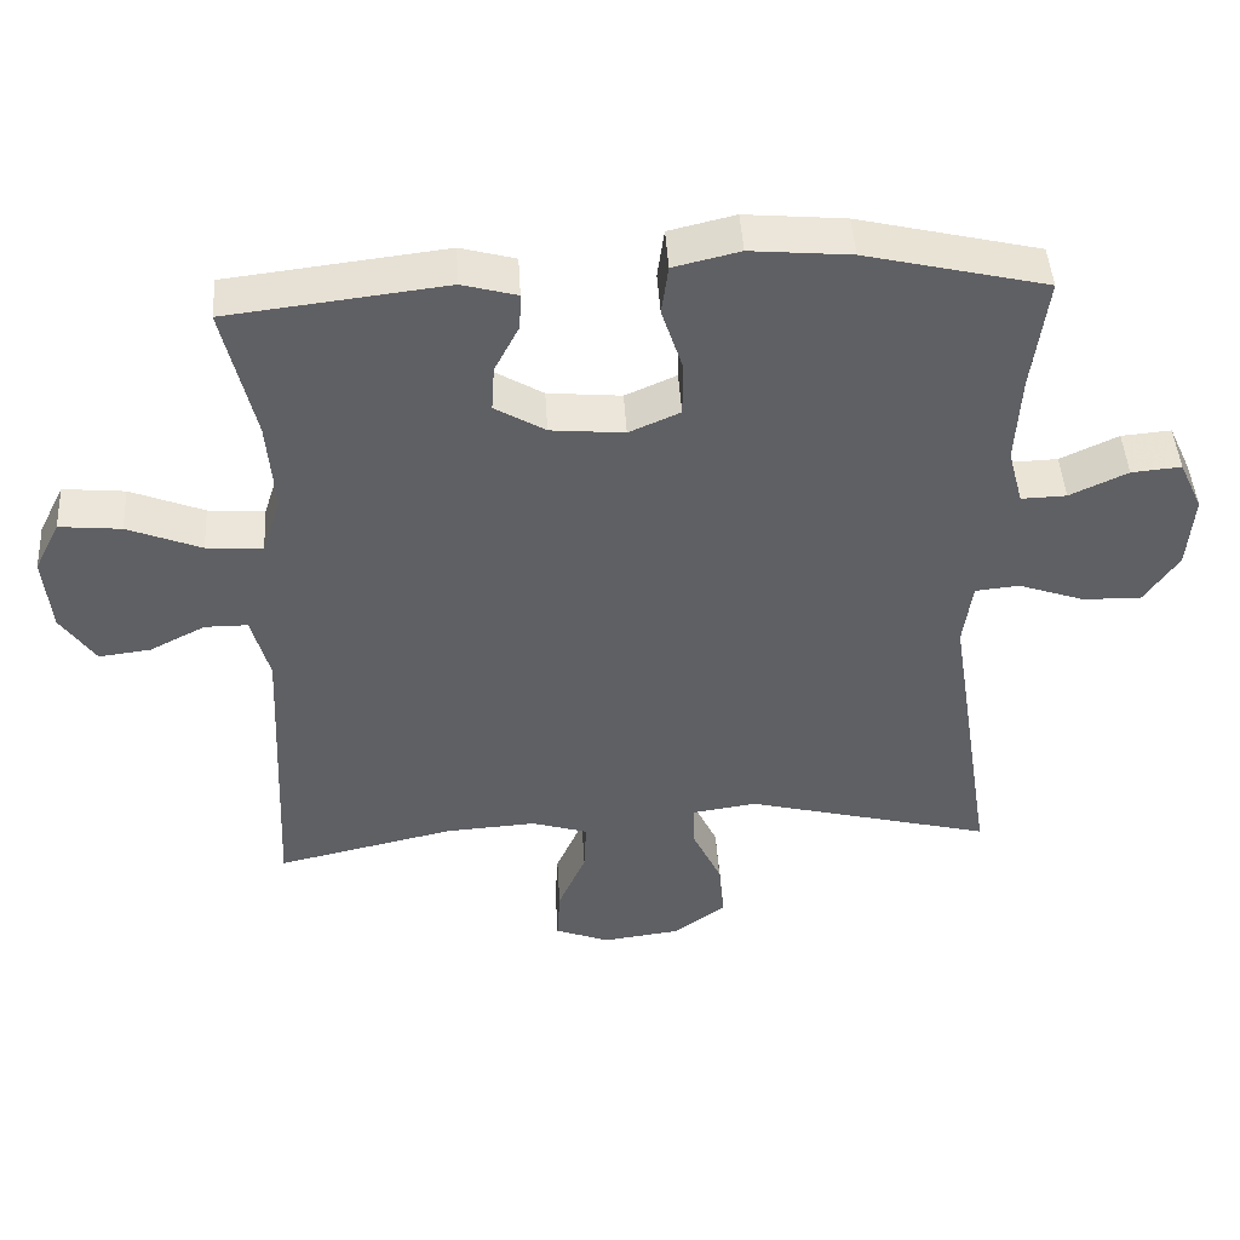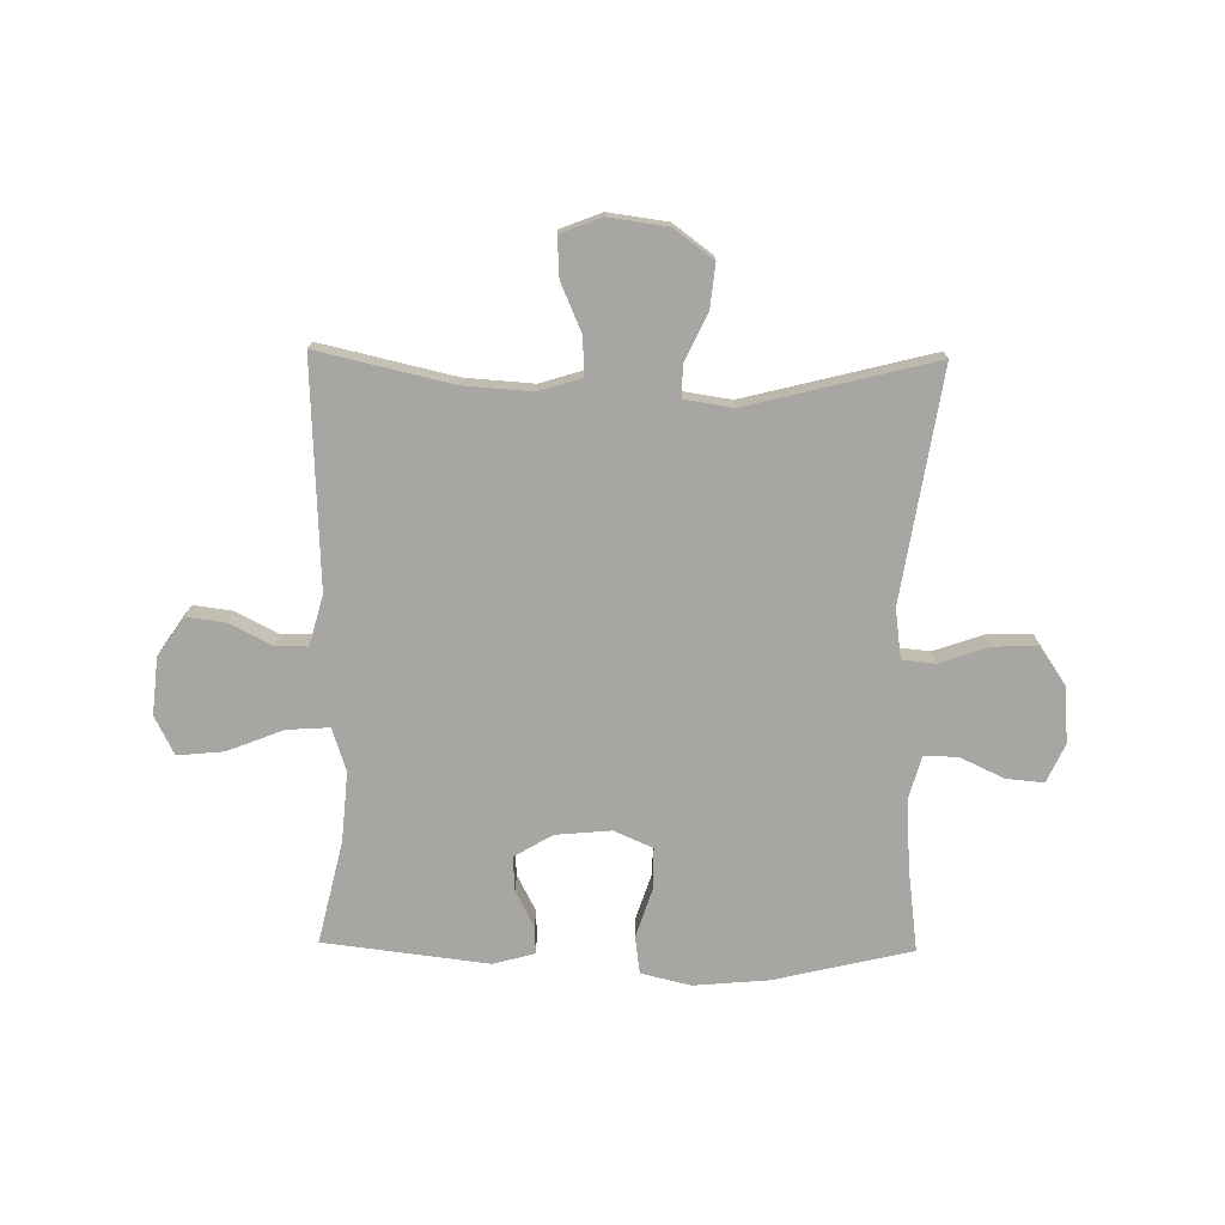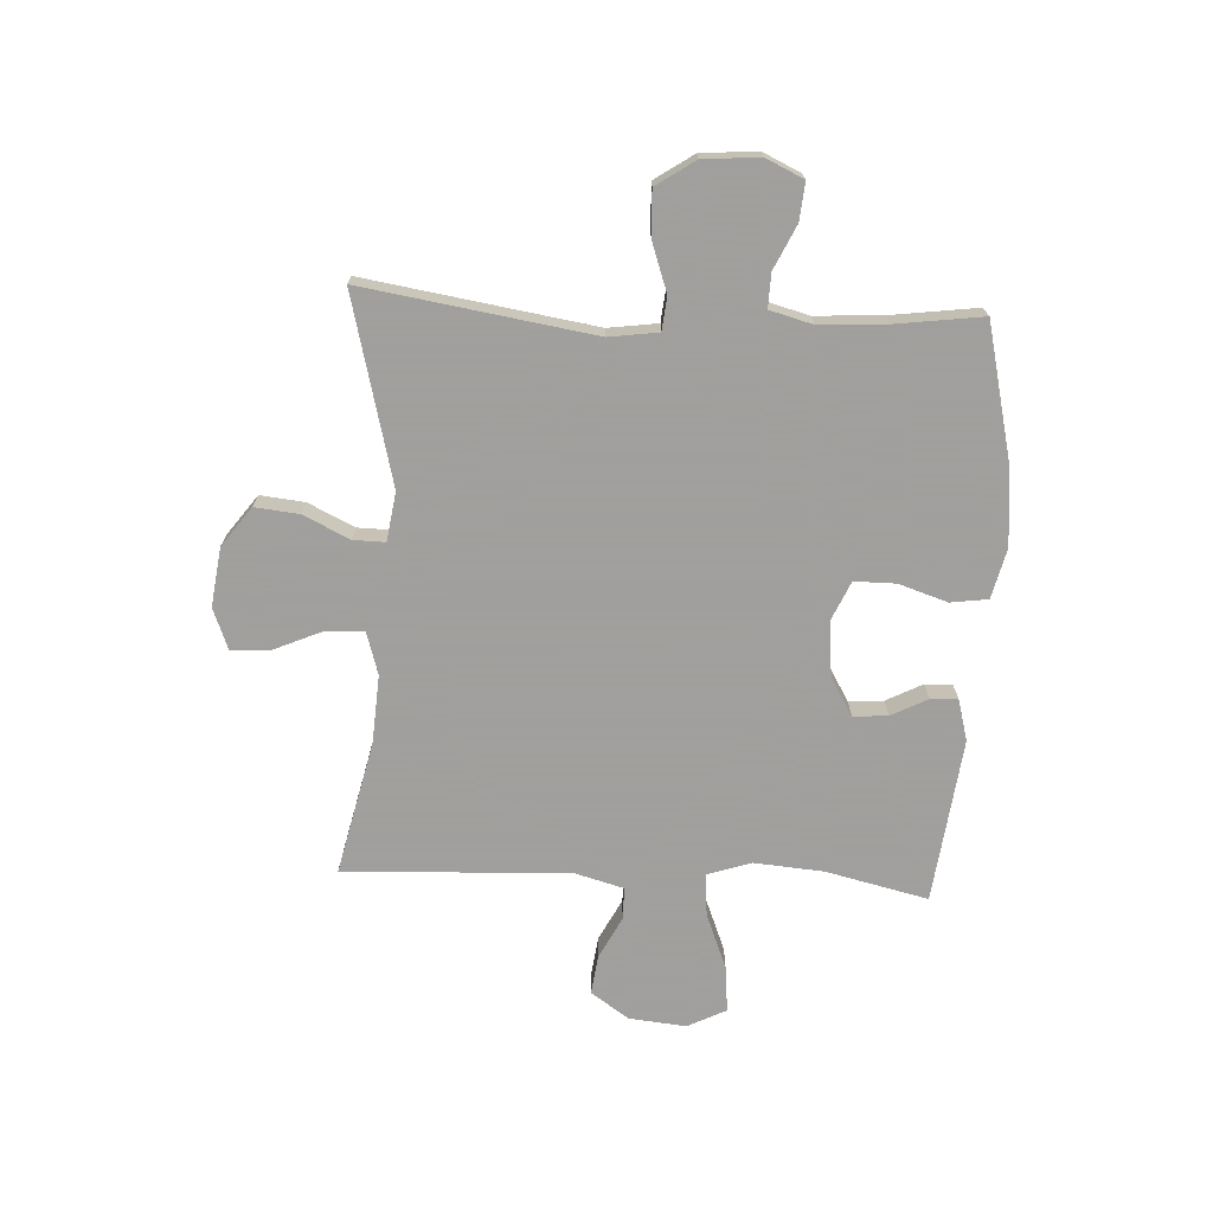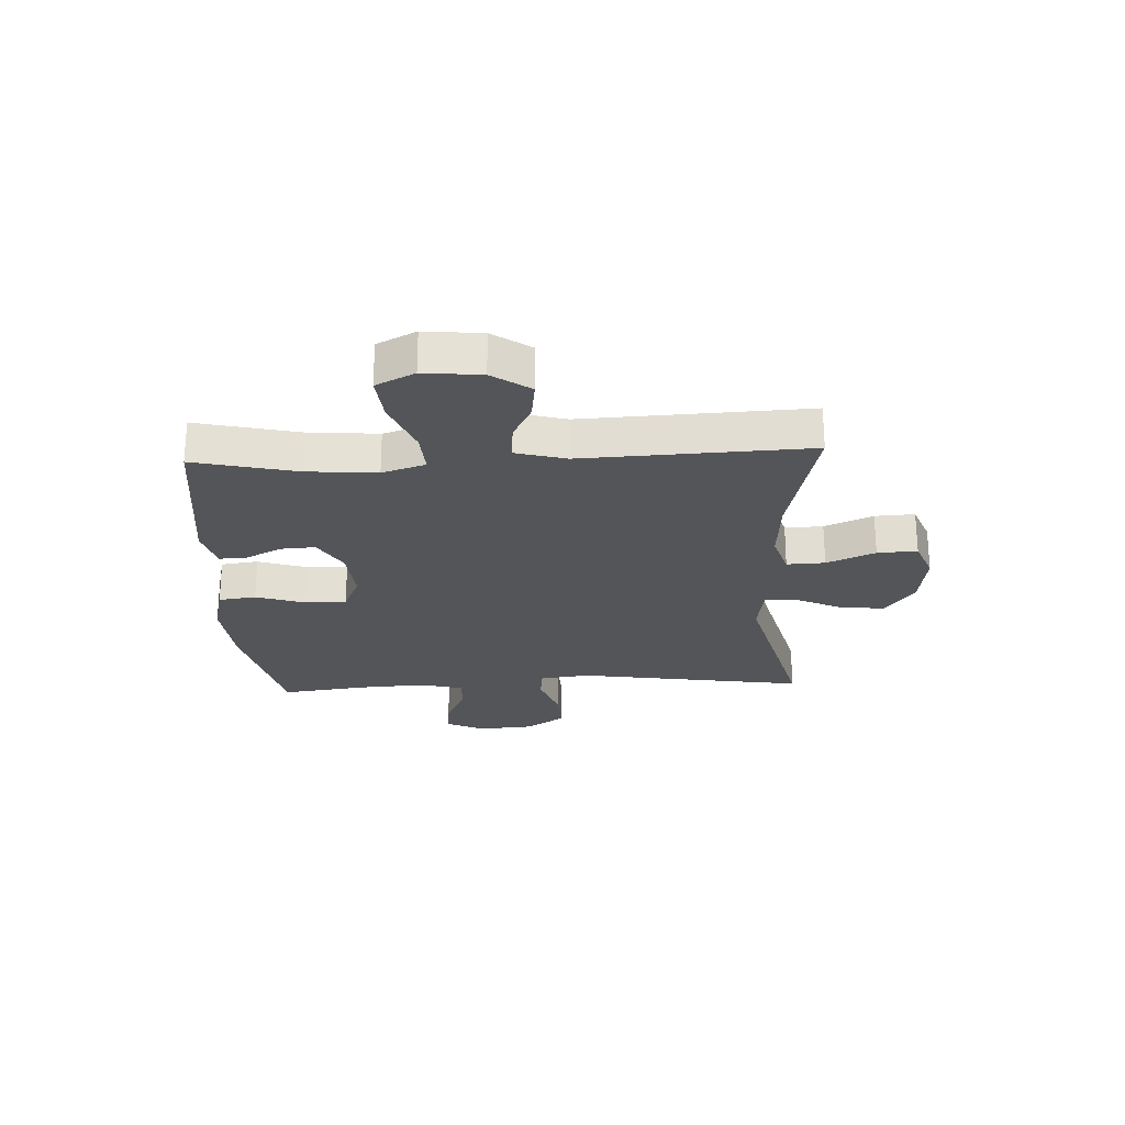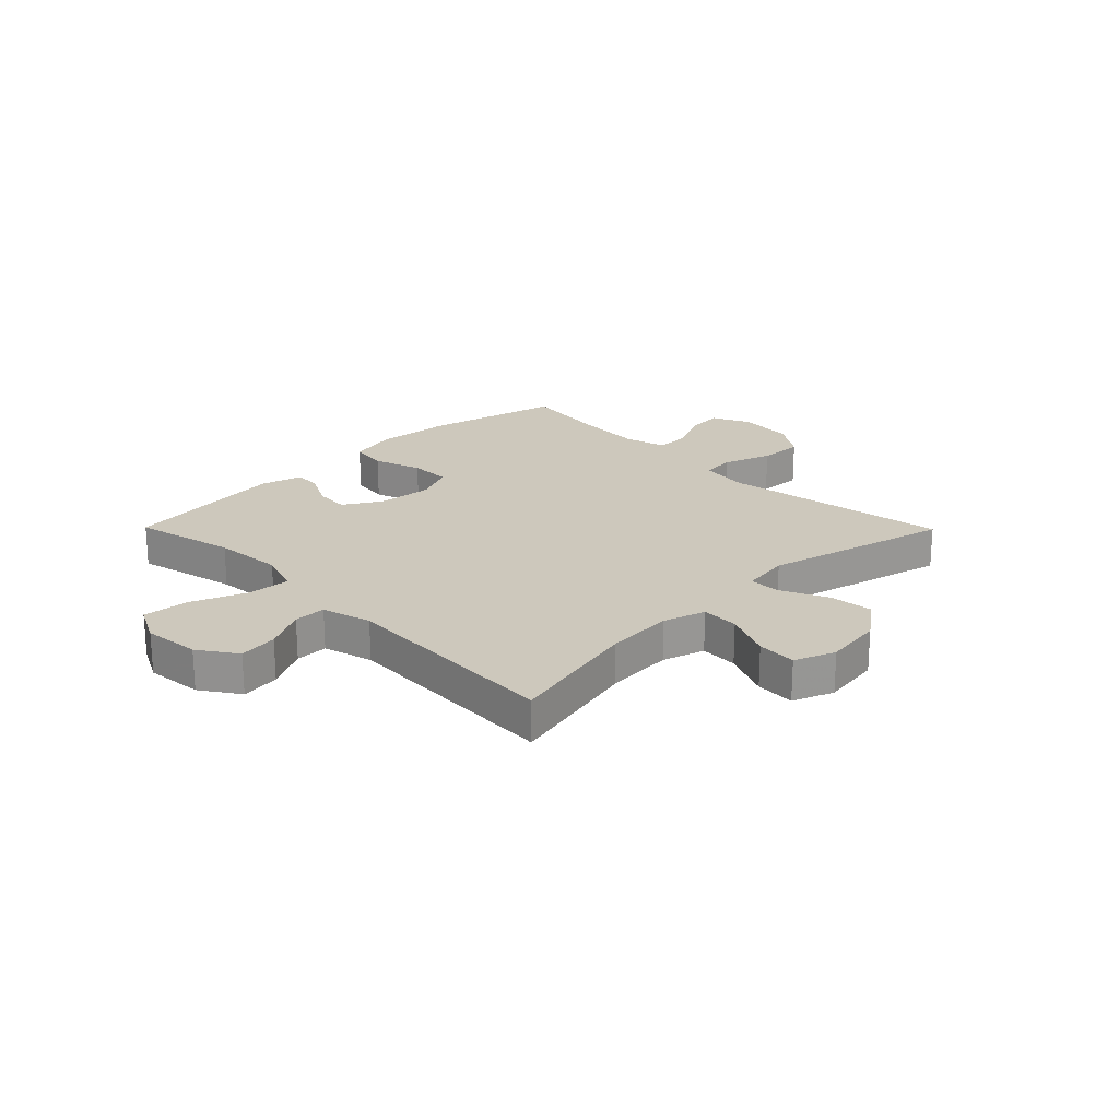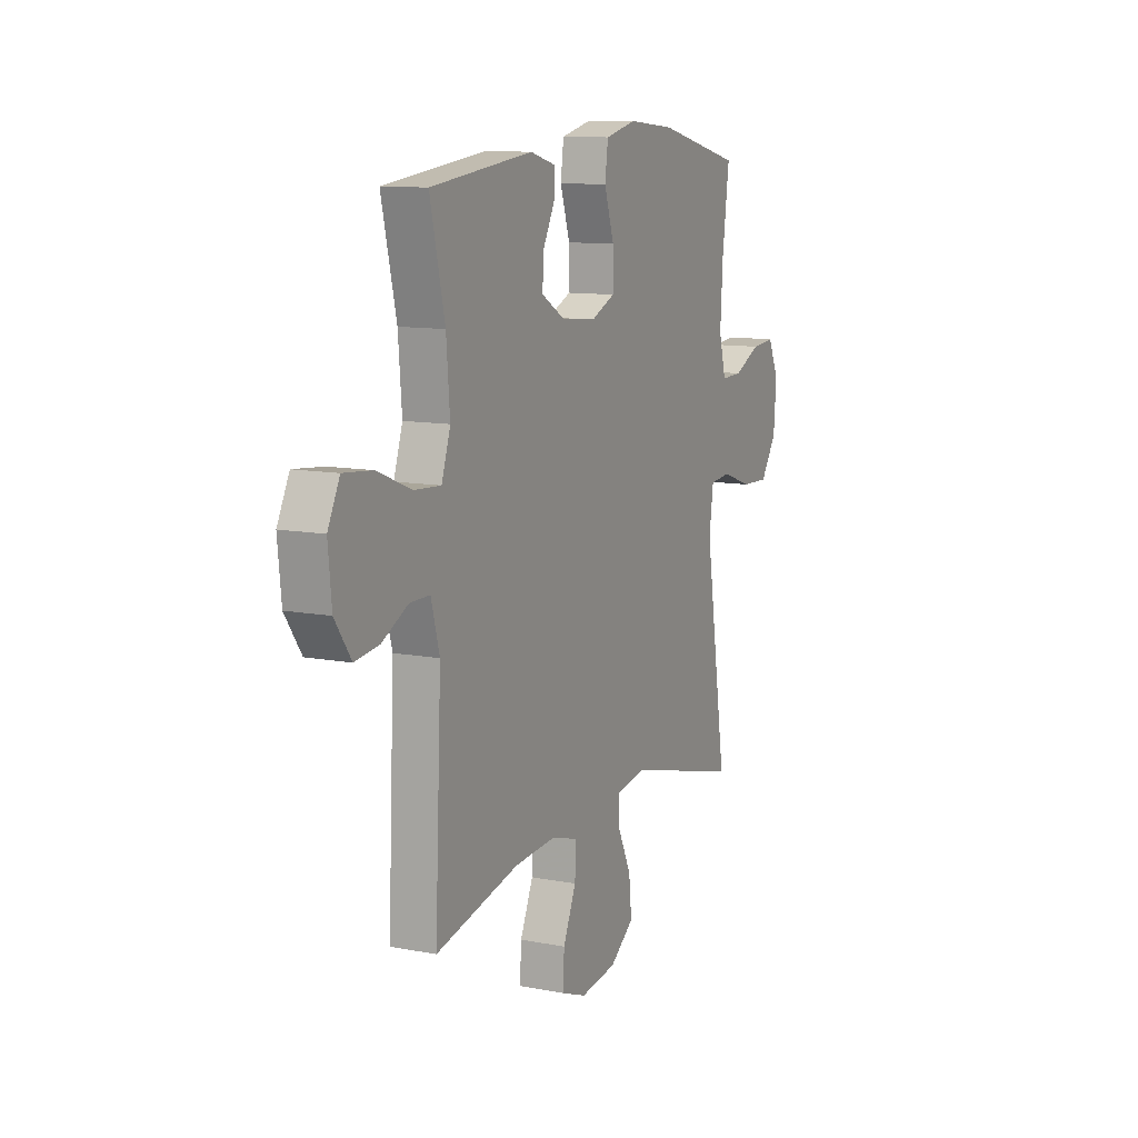
<metadata>
{"format":"obj","ext":"obj","renderer":"f3d","projection":"perspective","resolution":1024,"background":"white","views":[{"elev":45.3,"azim":176.6,"up":"+Z"},{"elev":-74.2,"azim":179.1,"up":"+Y"},{"elev":-71.5,"azim":-92.9,"up":"+Y"},{"elev":-24.6,"azim":92.7,"up":"+Y"},{"elev":22.1,"azim":135.4,"up":"+Y"},{"elev":11.0,"azim":115.3,"up":"+Z"}]}
</metadata>
<code>
v 0.5 0.07 0.5
v 0.458 0.07 0.32
v 0.448 0.07 0.197
v 0.473 0.07 0.121
v 0.548 0.07 0.126
v 0.646 0.07 0.165
v 0.728 0.07 0.173
v 0.762 0.07 0.105
v 0.752 0.07 0.004
v 0.706 0.07 -0.063
v 0.637 0.07 -0.054
v 0.563 0.07 -0.016
v 0.506 0.07 -0.016
v 0.482 0.07 -0.104
v 0.5 0.07 -0.5
v 0.263 0.07 -0.446
v 0.143 0.07 -0.438
v 0.068 0.07 -0.461
v 0.071 0.07 -0.528
v 0.108 0.07 -0.613
v 0.112 0.07 -0.683
v 0.04 0.07 -0.711
v -0.064 0.07 -0.697
v -0.133 0.07 -0.646
v -0.125 0.07 -0.568
v -0.086 0.07 -0.486
v -0.085 0.07 -0.43
v -0.171 0.07 -0.417
v -0.5 0.07 -0.5
v -0.437 0.07 -0.096
v -0.449 0.07 -0.009
v -0.508 0.07 -0.003
v -0.594 0.07 -0.033
v -0.673 0.07 -0.036
v -0.719 0.07 0.032
v -0.727 0.07 0.131
v -0.696 0.07 0.198
v -0.63 0.07 0.192
v -0.553 0.07 0.156
v -0.493 0.07 0.154
v -0.473 0.07 0.229
v -0.48 0.07 0.348
v -0.5 0.07 0.5
v -0.259 0.07 0.557
v -0.126 0.07 0.569
v -0.038 0.07 0.548
v -0.029 0.07 0.482
v -0.057 0.07 0.396
v -0.057 0.07 0.323
v 0.011 0.07 0.293
v 0.109 0.07 0.302
v 0.176 0.07 0.342
v 0.172 0.07 0.403
v 0.139 0.07 0.467
v 0.137 0.07 0.515
v 0.21 0.07 0.535
v 0.5 0 0.5
v 0.458 0 0.32
v 0.448 0 0.197
v 0.473 0 0.121
v 0.548 0 0.126
v 0.646 0 0.165
v 0.728 0 0.173
v 0.762 0 0.105
v 0.752 0 0.004
v 0.706 0 -0.063
v 0.637 0 -0.054
v 0.563 0 -0.016
v 0.506 0 -0.016
v 0.482 0 -0.104
v 0.5 0 -0.5
v 0.263 0 -0.446
v 0.143 0 -0.438
v 0.068 0 -0.461
v 0.071 0 -0.528
v 0.108 0 -0.613
v 0.112 0 -0.683
v 0.04 0 -0.711
v -0.064 0 -0.697
v -0.133 0 -0.646
v -0.125 0 -0.568
v -0.086 0 -0.486
v -0.085 0 -0.43
v -0.171 0 -0.417
v -0.5 0 -0.5
v -0.437 0 -0.096
v -0.449 0 -0.009
v -0.508 0 -0.003
v -0.594 0 -0.033
v -0.673 0 -0.036
v -0.719 0 0.032
v -0.727 0 0.131
v -0.696 0 0.198
v -0.63 0 0.192
v -0.553 0 0.156
v -0.493 0 0.154
v -0.473 0 0.229
v -0.48 0 0.348
v -0.5 0 0.5
v -0.259 0 0.557
v -0.126 0 0.569
v -0.038 0 0.548
v -0.029 0 0.482
v -0.057 0 0.396
v -0.057 0 0.323
v 0.011 0 0.293
v 0.109 0 0.302
v 0.176 0 0.342
v 0.172 0 0.403
v 0.139 0 0.467
v 0.137 0 0.515
v 0.21 0 0.535
f 53 54 55 56
f 52 53 56 1
f 51 52 1 2
f 50 51 2 3
f 45 46 47 48
f 45 48 49
f 42 43 44 45
f 41 42 45 49
f 40 41 49 50
f 36 37 38 39
f 36 39 40
f 35 36 40
f 32 33 34 35
f 31 32 35 40
f 28 29 30
f 27 28 30 31
f 23 24 25 26
f 23 26 27
f 22 23 27
f 19 20 21 22
f 18 19 22 27
f 17 18 27 31
f 14 15 16
f 13 14 16 17
f 9 10 11 12
f 9 12 13
f 8 9 13
f 5 6 7 8
f 4 5 8 13
f 17 31 40 50
f 13 17 50
f 3 4 13 50
f 112 111 110 109
f 57 112 109 108
f 58 57 108 107
f 59 58 107 106
f 104 103 102 101
f 105 104 101
f 101 100 99 98
f 105 101 98 97
f 106 105 97 96
f 95 94 93 92
f 96 95 92
f 96 92 91
f 91 90 89 88
f 96 91 88 87
f 86 85 84
f 87 86 84 83
f 82 81 80 79
f 83 82 79
f 83 79 78
f 78 77 76 75
f 83 78 75 74
f 87 83 74 73
f 72 71 70
f 73 72 70 69
f 68 67 66 65
f 69 68 65
f 69 65 64
f 64 63 62 61
f 69 64 61 60
f 106 96 87 73
f 106 73 69
f 106 69 60 59
f 1 57 58 2
f 2 58 59 3
f 3 59 60 4
f 4 60 61 5
f 5 61 62 6
f 6 62 63 7
f 7 63 64 8
f 8 64 65 9
f 9 65 66 10
f 10 66 67 11
f 11 67 68 12
f 12 68 69 13
f 13 69 70 14
f 14 70 71 15
f 15 71 72 16
f 16 72 73 17
f 17 73 74 18
f 18 74 75 19
f 19 75 76 20
f 20 76 77 21
f 21 77 78 22
f 22 78 79 23
f 23 79 80 24
f 24 80 81 25
f 25 81 82 26
f 26 82 83 27
f 27 83 84 28
f 28 84 85 29
f 29 85 86 30
f 30 86 87 31
f 31 87 88 32
f 32 88 89 33
f 33 89 90 34
f 34 90 91 35
f 35 91 92 36
f 36 92 93 37
f 37 93 94 38
f 38 94 95 39
f 39 95 96 40
f 40 96 97 41
f 41 97 98 42
f 42 98 99 43
f 43 99 100 44
f 44 100 101 45
f 45 101 102 46
f 46 102 103 47
f 47 103 104 48
f 48 104 105 49
f 49 105 106 50
f 50 106 107 51
f 51 107 108 52
f 52 108 109 53
f 53 109 110 54
f 54 110 111 55
f 55 111 112 56
f 56 112 57 1

</code>
